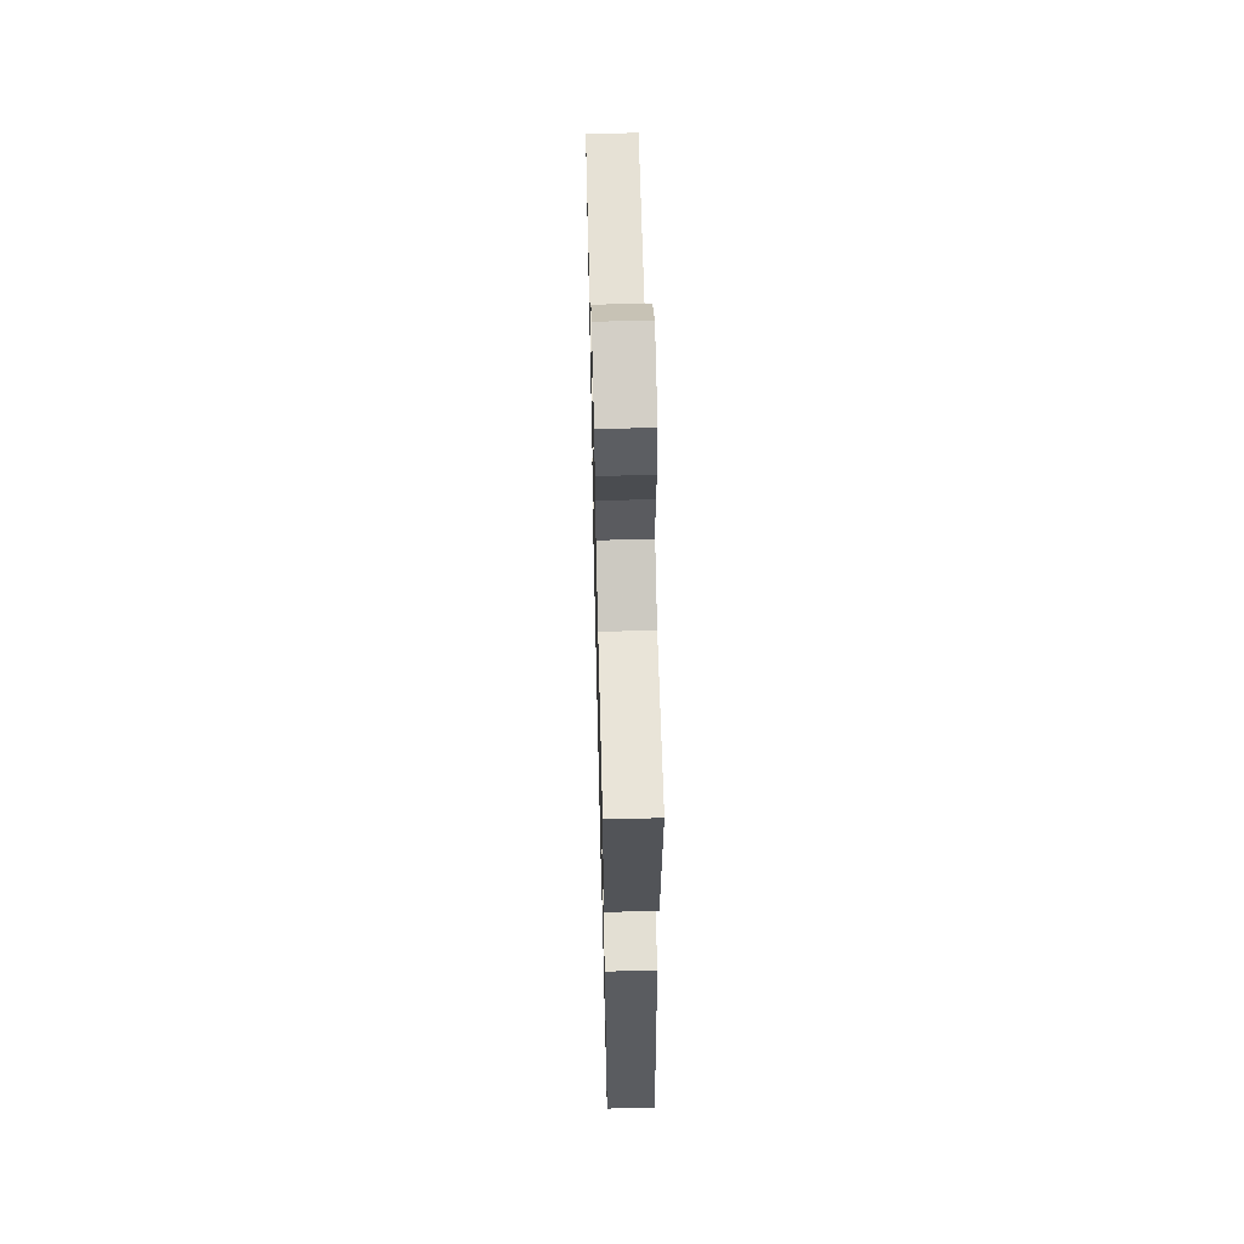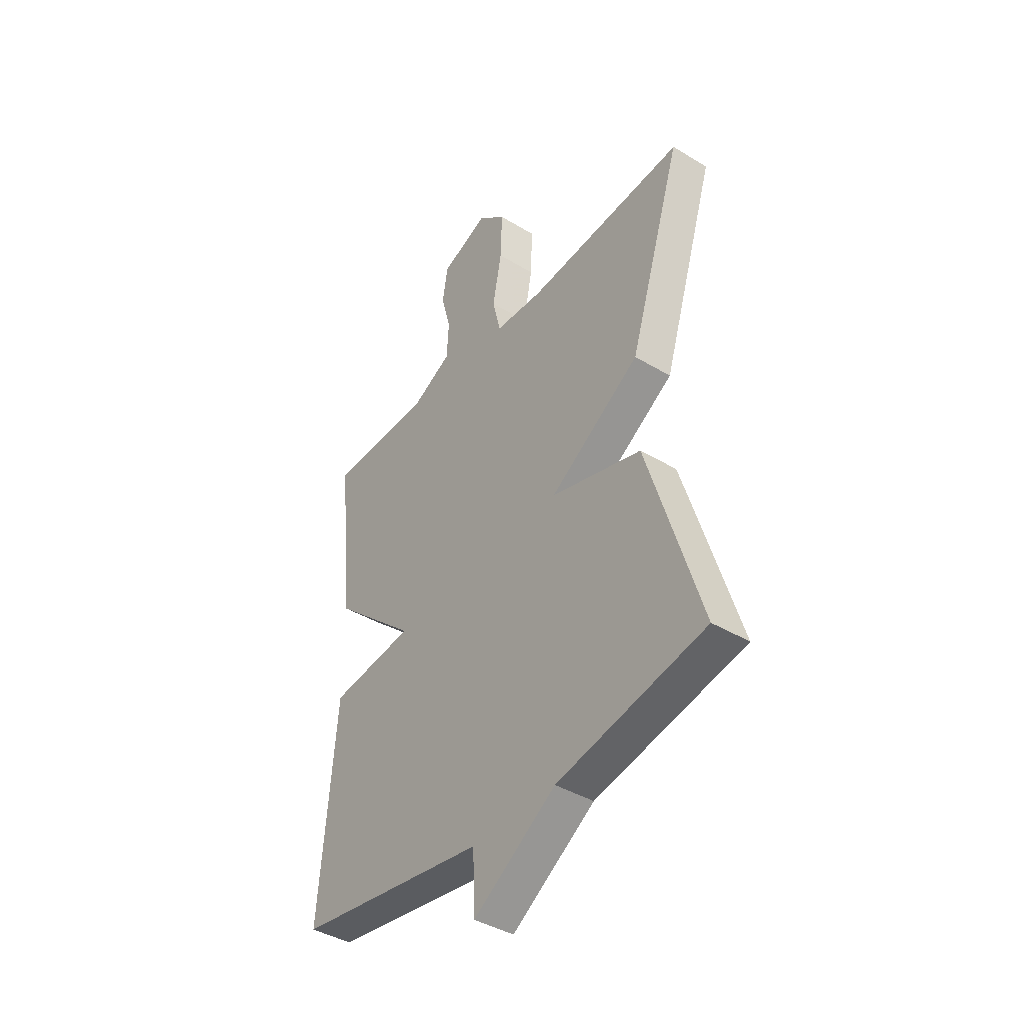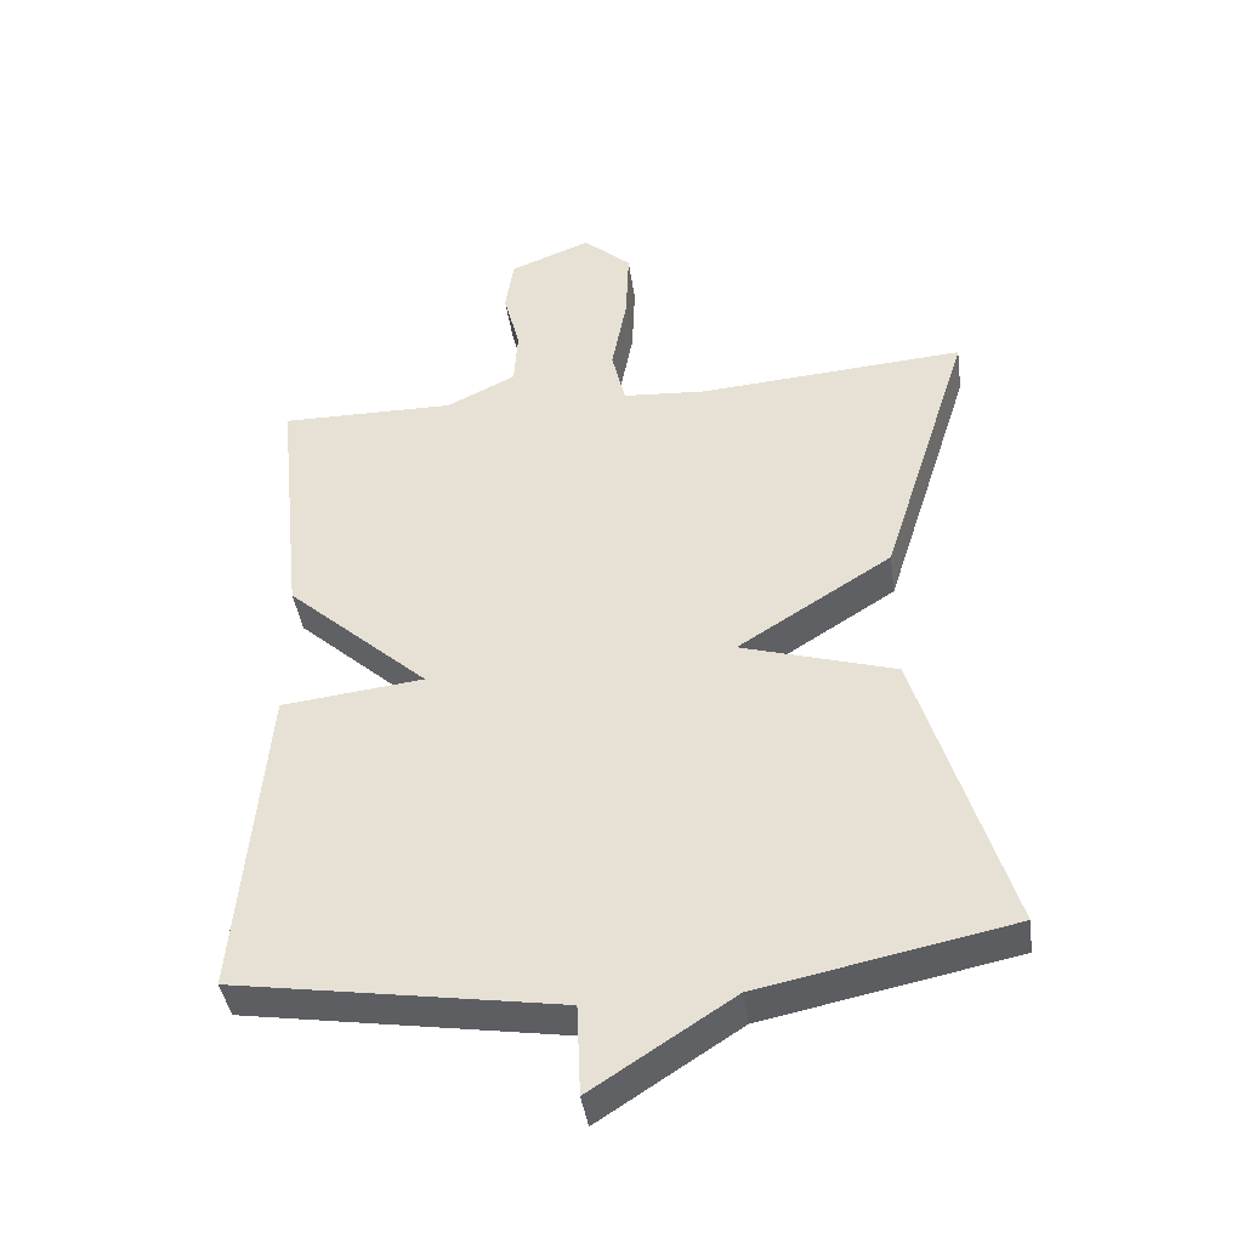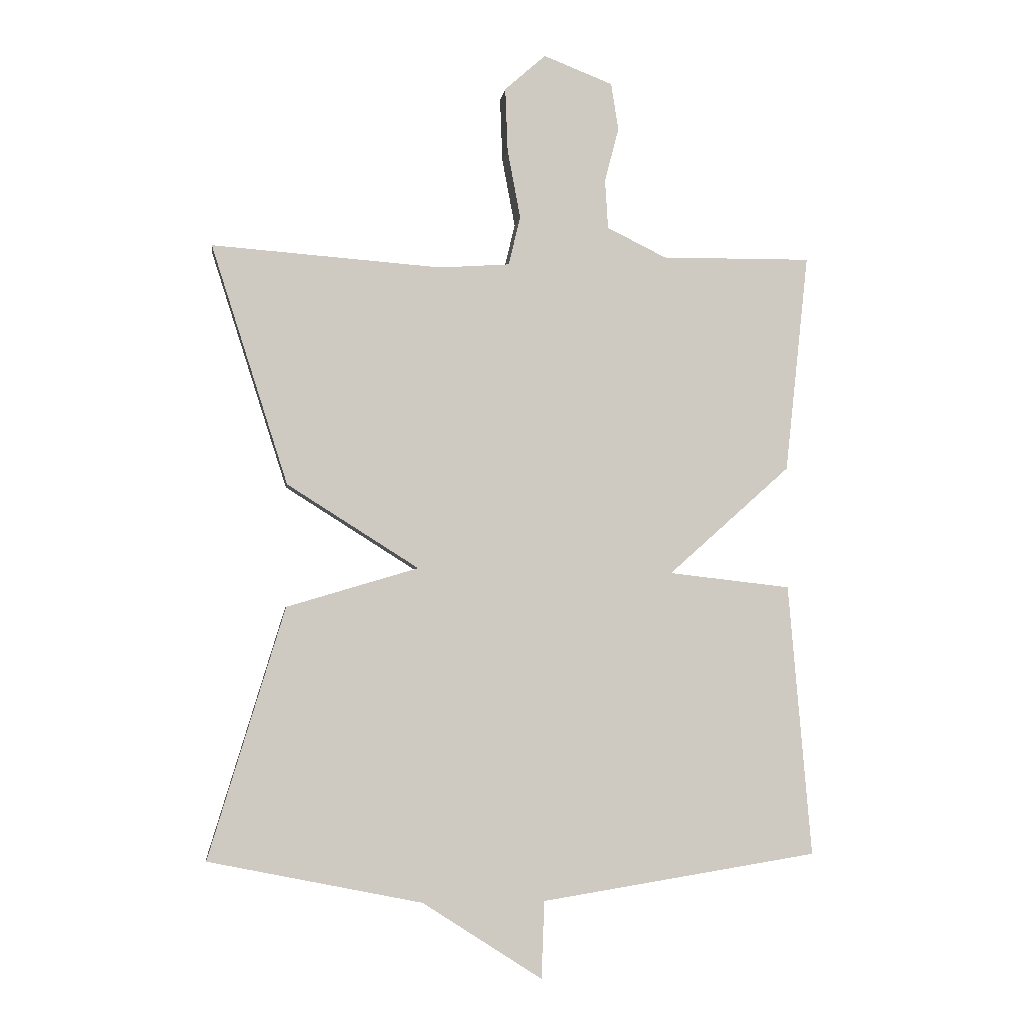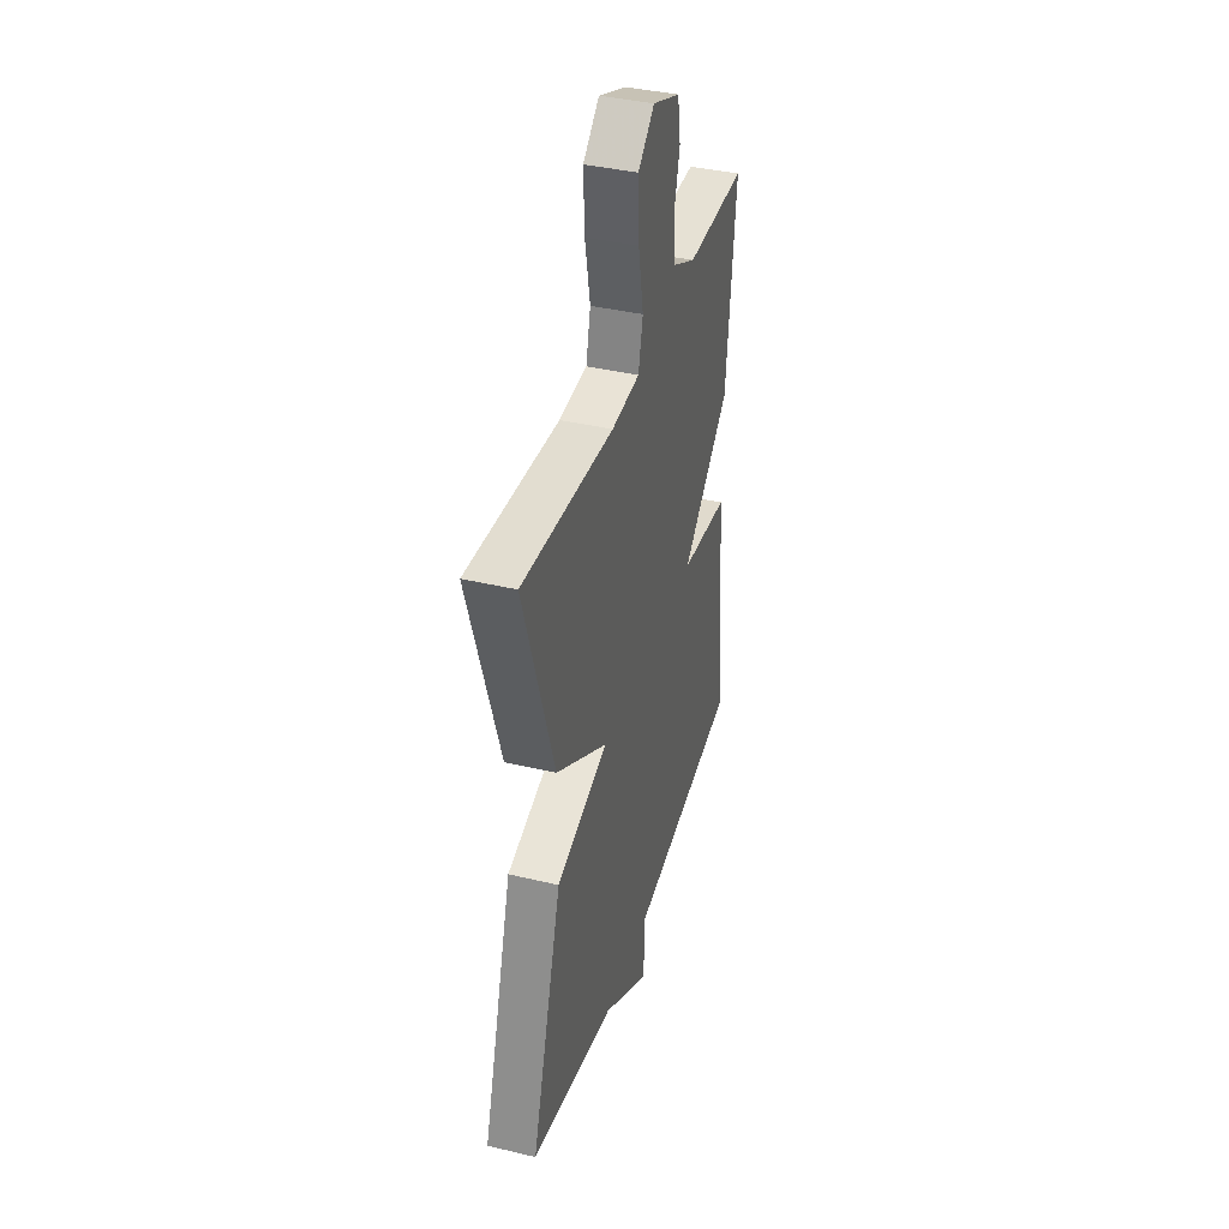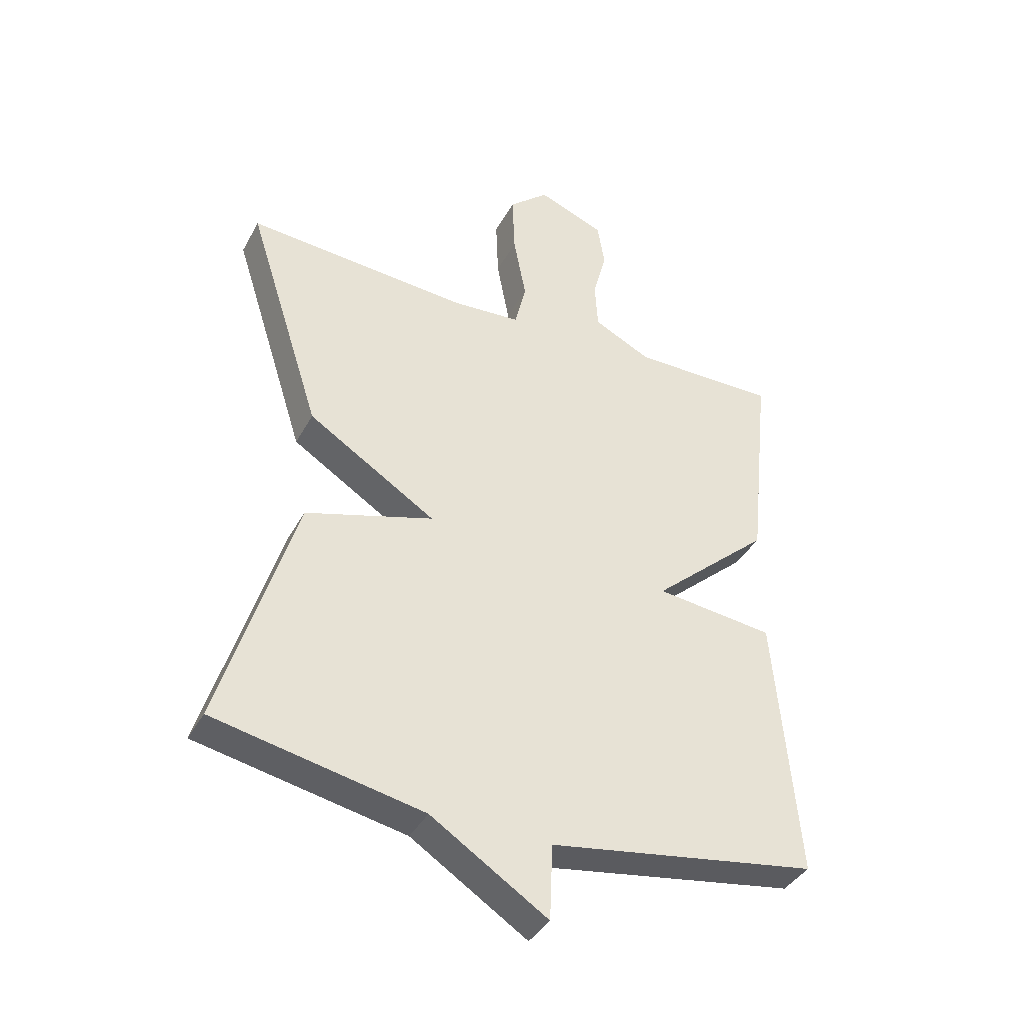
<metadata>
{"format":"obj","ext":"obj","renderer":"f3d","projection":"perspective","resolution":1024,"background":"white","views":[{"elev":60.5,"azim":88.5,"up":"+Z"},{"elev":-41.2,"azim":-126.2,"up":"+Z"},{"elev":-41.4,"azim":-172.0,"up":"+Z"},{"elev":-3.7,"azim":-7.5,"up":"+Z"},{"elev":38.9,"azim":-73.4,"up":"+Z"},{"elev":-39.0,"azim":-26.0,"up":"+Z"}]}
</metadata>
<code>
v 0.5 0.07 -0.5
v 0.049 0.07 -0.571
v 0.044 0.07 -0.697
v -0.151 0.07 -0.571
v -0.5 0.07 -0.5
v -0.375 0.07 -0.091
v -0.16 0.07 -0.027
v -0.375 0.07 0.109
v -0.5 0.07 0.5
v -0.125 0.07 0.472
v -0.01 0.07 0.48
v 0.009 0.07 0.56
v -0.012 0.07 0.672
v -0.016 0.07 0.776
v 0.051 0.07 0.835
v 0.164 0.07 0.791
v 0.176 0.07 0.714
v 0.153 0.07 0.626
v 0.158 0.07 0.546
v 0.255 0.07 0.498
v 0.5 0.07 0.5
v 0.462 0.07 0.144
v 0.263 0.07 -0.033
v 0.462 0.07 -0.056
v 0.5 0 -0.5
v 0.049 0 -0.571
v 0.044 0 -0.697
v -0.151 0 -0.571
v -0.5 0 -0.5
v -0.375 0 -0.091
v -0.16 0 -0.027
v -0.375 0 0.109
v -0.5 0 0.5
v -0.125 0 0.472
v -0.01 0 0.48
v 0.009 0 0.56
v -0.012 0 0.672
v -0.016 0 0.776
v 0.051 0 0.835
v 0.164 0 0.791
v 0.176 0 0.714
v 0.153 0 0.626
v 0.158 0 0.546
v 0.255 0 0.498
v 0.5 0 0.5
v 0.462 0 0.144
v 0.263 0 -0.033
v 0.462 0 -0.056
f 23 24 1 2
f 20 21 22 23
f 19 20 23 2
f 18 19 2
f 16 17 18
f 15 16 18
f 14 15 18
f 13 14 18
f 12 13 18
f 11 12 18 2
f 2 3 4
f 11 2 4
f 10 11 4
f 7 8 9 10
f 7 10 4
f 4 5 6 7
f 26 25 48 47
f 47 46 45 44
f 26 47 44 43
f 26 43 42
f 42 41 40
f 42 40 39
f 42 39 38
f 42 38 37
f 42 37 36
f 26 42 36 35
f 28 27 26
f 28 26 35
f 28 35 34
f 34 33 32 31
f 28 34 31
f 31 30 29 28
f 1 25 26 2
f 2 26 27 3
f 3 27 28 4
f 4 28 29 5
f 5 29 30 6
f 6 30 31 7
f 7 31 32 8
f 8 32 33 9
f 9 33 34 10
f 10 34 35 11
f 11 35 36 12
f 12 36 37 13
f 13 37 38 14
f 14 38 39 15
f 15 39 40 16
f 16 40 41 17
f 17 41 42 18
f 18 42 43 19
f 19 43 44 20
f 20 44 45 21
f 21 45 46 22
f 22 46 47 23
f 23 47 48 24
f 24 48 25 1

</code>
